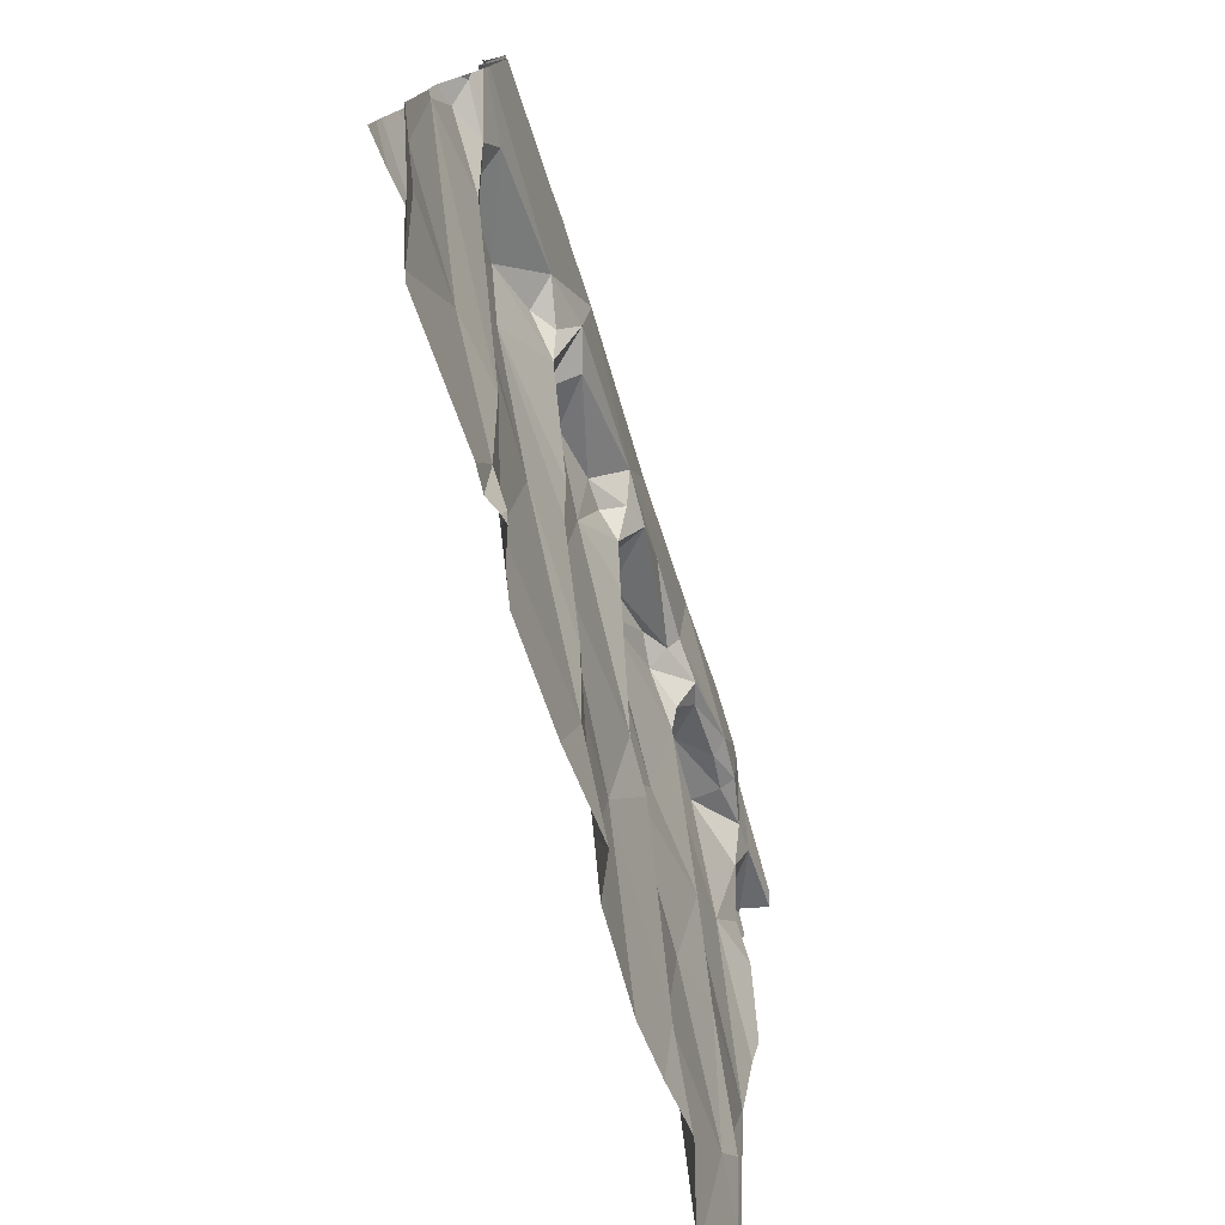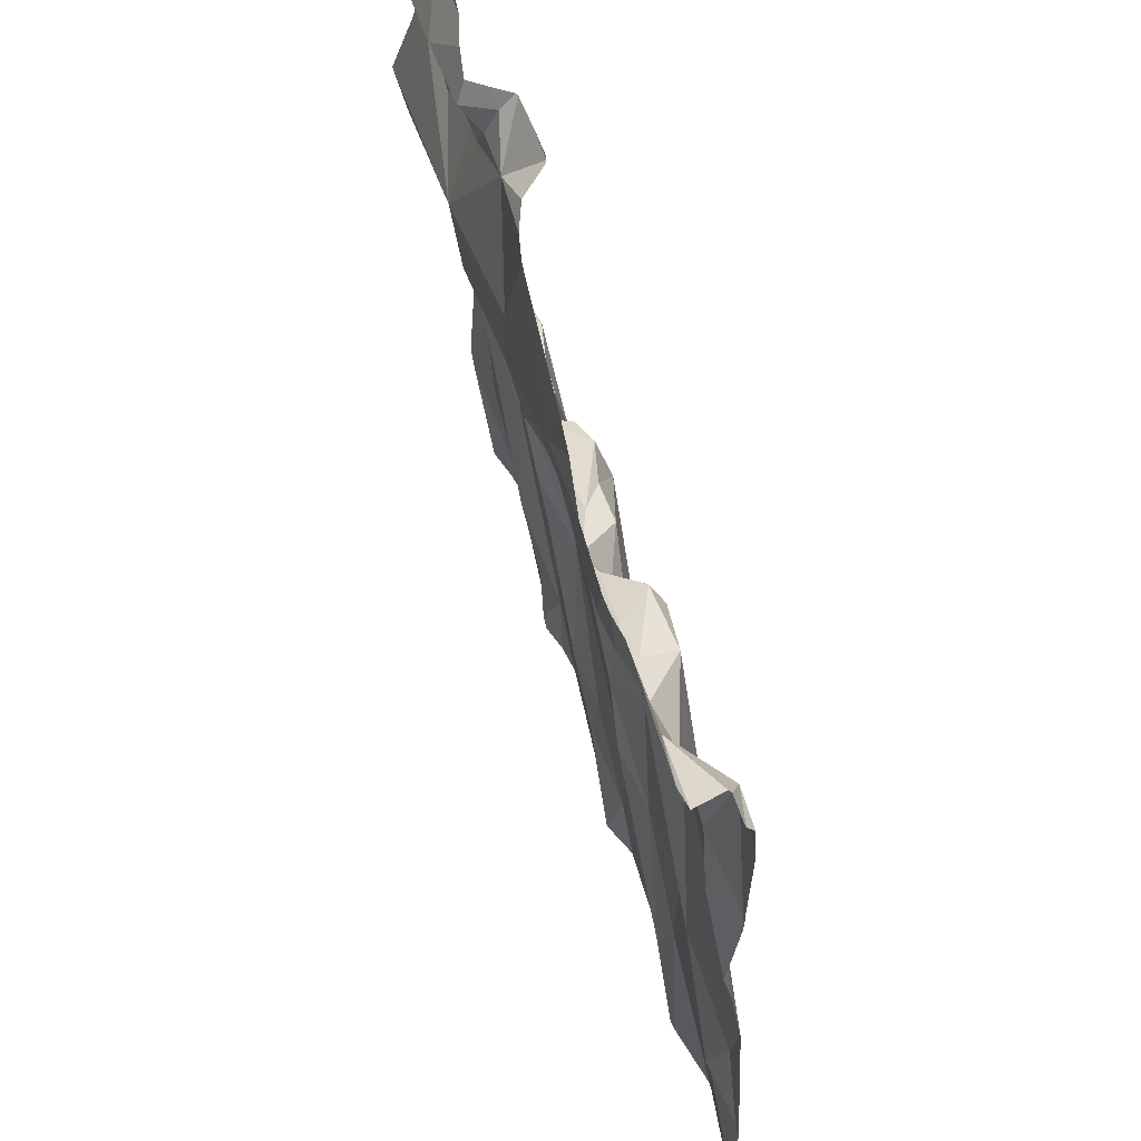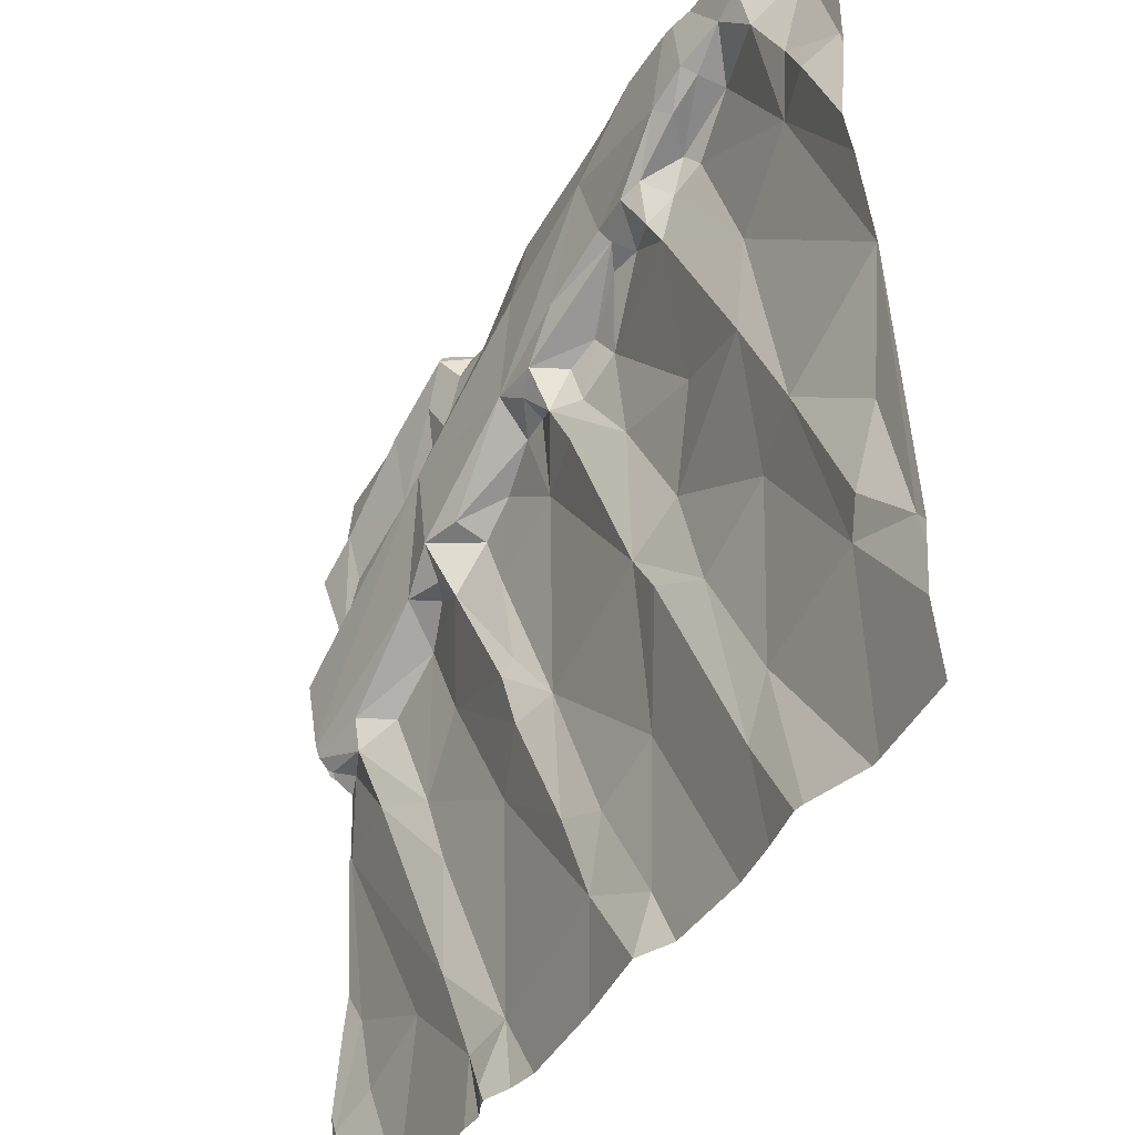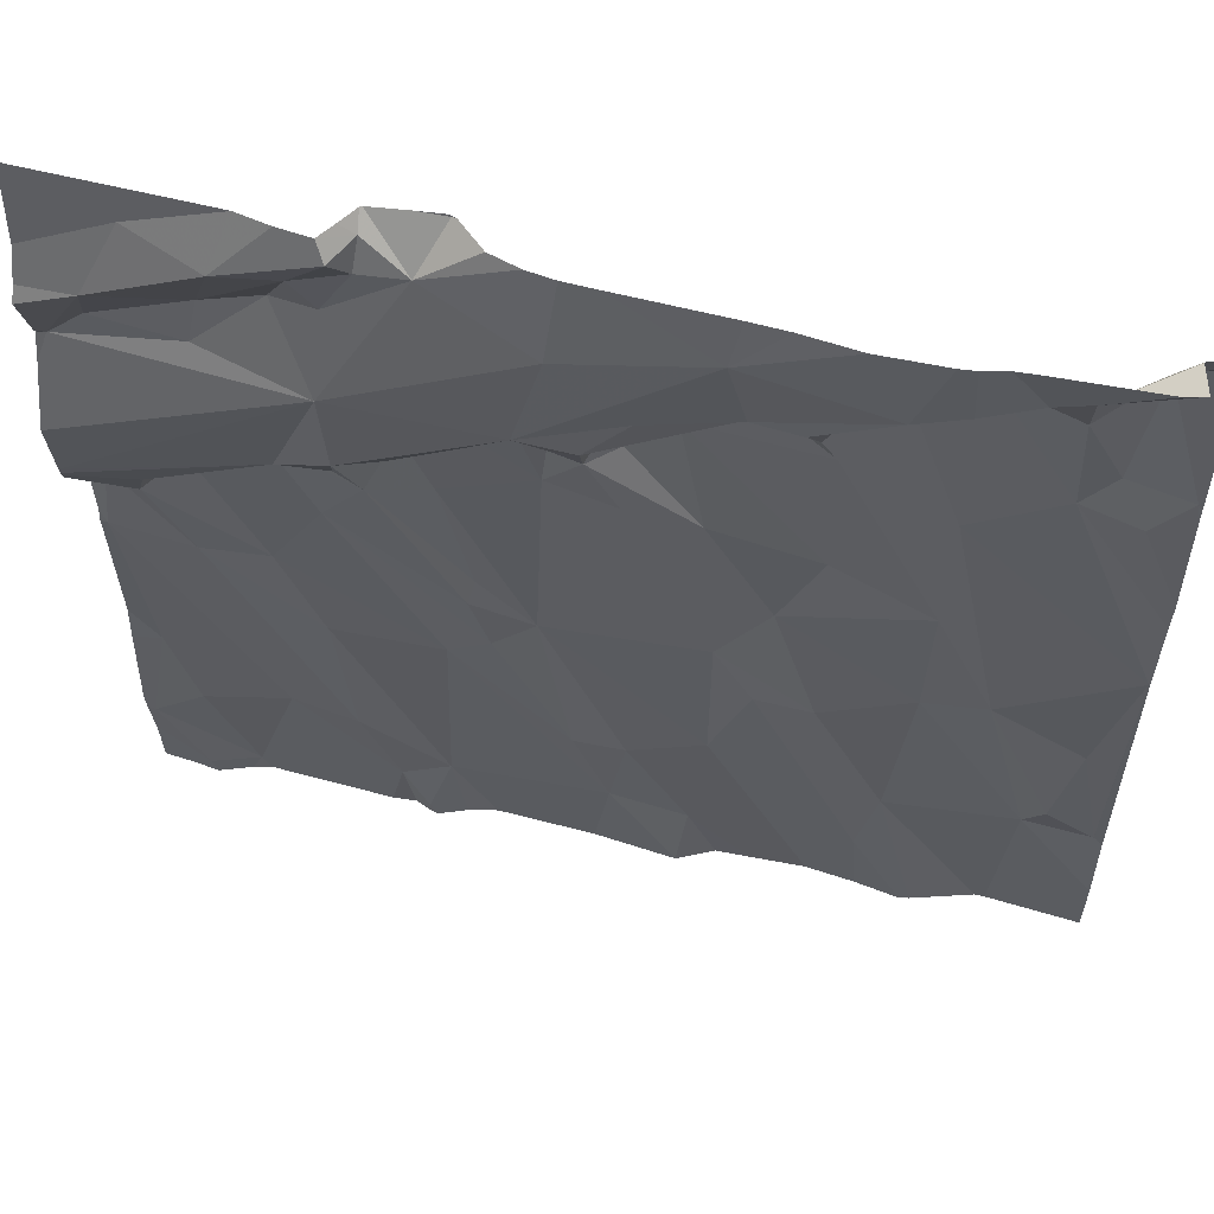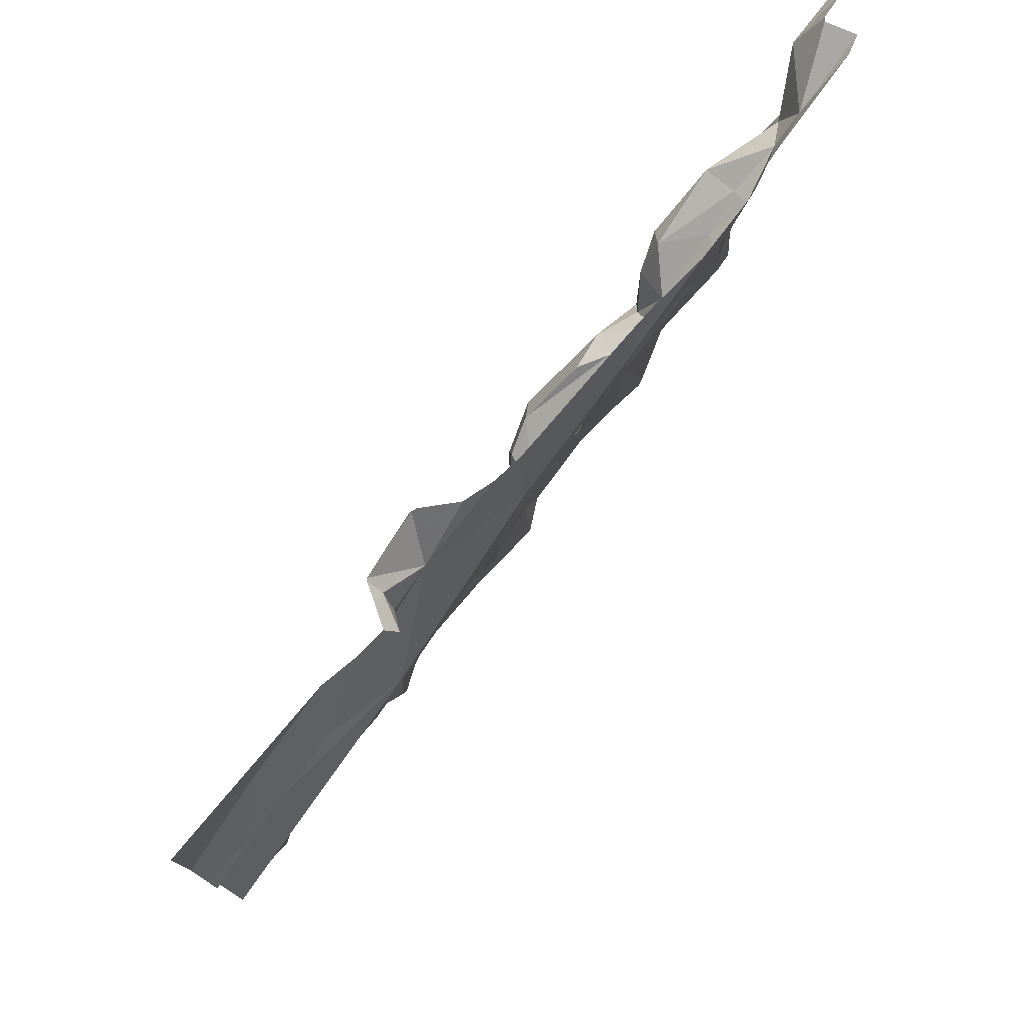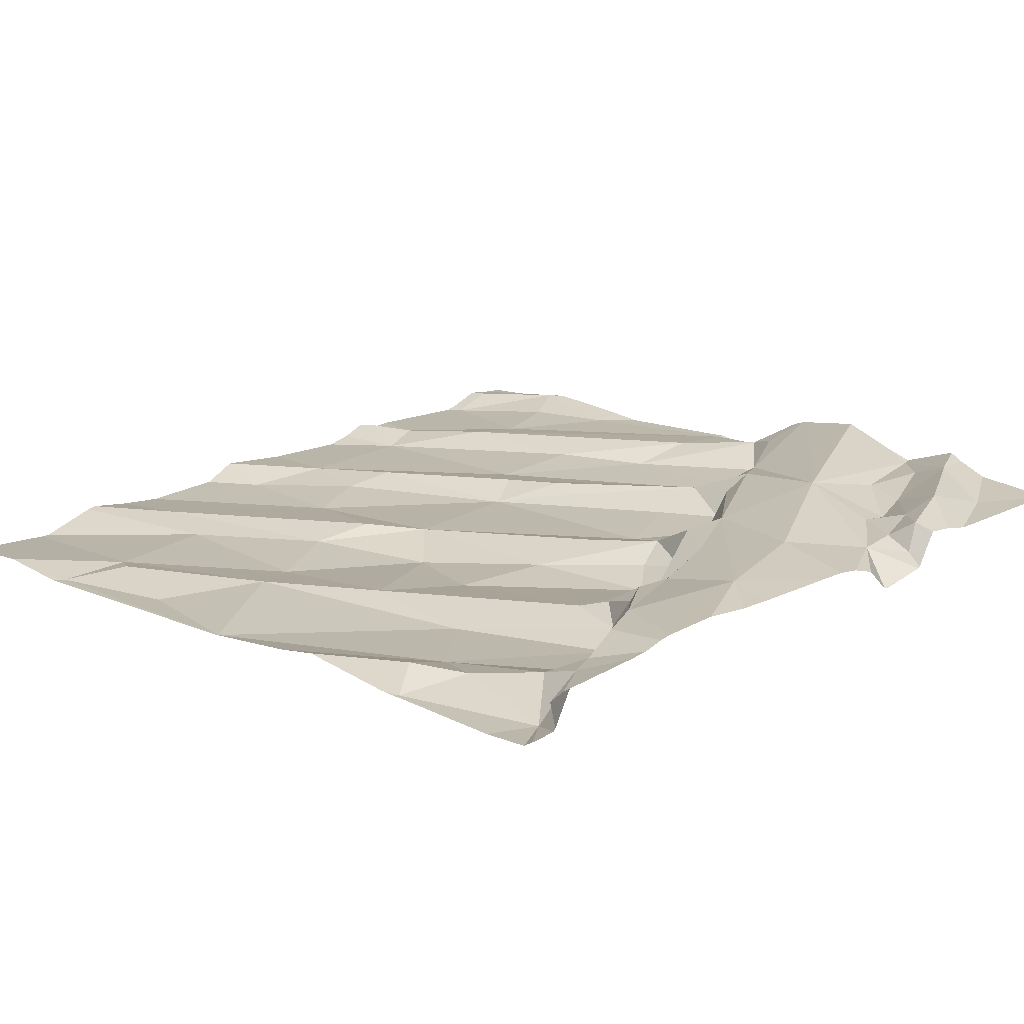
<metadata>
{"format":"obj","ext":"obj","renderer":"f3d","projection":"perspective","resolution":1024,"background":"white","views":[{"elev":-77.6,"azim":-72.6,"up":"+Y"},{"elev":61.9,"azim":75.2,"up":"+Y"},{"elev":-42.9,"azim":60.1,"up":"+Y"},{"elev":56.6,"azim":12.9,"up":"+Y"},{"elev":79.3,"azim":-52.0,"up":"+Y"},{"elev":18.8,"azim":133.2,"up":"+Z"}]}
</metadata>
<code>
v -132 271.9 501.3
v -131.7 271.9 501.3
v -131.3 271.5 501.2
v -131.3 271.1 501.2
v -132.5 271.9 501.2
v -132.4 271.9 501.2
v -132.3 271.9 501.2
v -132.6 271.9 501.2
v -132.5 271.9 501.2
v -132.1 270 501.1
v -133.2 271.9 501.2
v -132 270 501.1
v -132.2 271.9 501.2
v -131.9 270 501.1
v -132.7 270.3 501.2
v -132.9 270.3 501.1
v -133.2 270.8 501.2
v -133.1 270.4 501.1
v -133 270.2 501.1
v -133 270 501.1
v -133.1 270.2 501.2
v -131.3 270.9 501.1
v -131.3 271.7 501.2
v -132.8 270.6 501.1
v -133 270.9 501.2
v -132.8 270.8 501.1
v -133.1 271 501.2
v -131.3 271.2 501.2
v -133.1 270 501.1
v -132.5 270.1 501.1
v -132.2 270.2 501.1
v -132.5 270.6 501.1
v -132.7 271 501.1
v -132.4 270.7 501.2
v -132 270.8 501.2
v -132 270.4 501.1
v -132.4 270.7 501.1
v -131.9 270.7 501.2
v -132.3 270.4 501.2
v -132.2 270.3 501.1
v -132.1 270.1 501.1
v -131.8 270.6 501.1
v -131.7 270.2 501.1
v -132.6 270 501.1
v -132.6 270.1 501.1
v -132.5 270 501.1
v -132.5 270 501.1
v -131.3 270.9 501.1
v -132.3 270 501.1
v -132.6 270 501.1
v -131.4 270.4 501.1
v -131.4 270.4 501.1
v -131.5 270.8 501.1
v -131.7 270.3 501.1
v -131.3 270.6 501.1
v -131.6 270.7 501.1
v -131.8 271.9 501.3
v -131.3 270.3 501.1
v -131.3 270.9 501.1
v -133.2 271.1 501.2
v -132.5 271.9 501.2
v -133 271 501.2
v -131.3 270.1 501.1
v -131.3 270 501.1
v -131.3 270.3 501.1
v -133 271.1 501.2
v -132.8 271.2 501.1
v -133 271.1 501.2
v -133.1 271.5 501.2
v -132.8 271.2 501.2
v -131.3 270.9 501.1
v -132.7 271.5 501.3
v -133.1 271.5 501.2
v -133 271.6 501.3
v -132.9 271.6 501.2
v -132.9 271.5 501.2
v -131.3 270.2 501.1
v -132.8 271.8 501.3
v -133 271.8 501.2
v -131.3 270.9 501.1
v -132.5 271.3 501.2
v -132.6 271.3 501.2
v -132.6 271.3 501.2
v -131.9 270.9 501.1
v -132.3 271.2 501.2
v -132.4 271.4 501.2
v -132.3 271.4 501.2
v -131.9 271.5 501.2
v -131.9 271.6 501.2
v -131.9 271.6 501.3
v -132 271.6 501.2
v -132 271.6 501.2
v -132.2 271.4 501.2
v -131.8 271.6 501.2
v -131.7 271.7 501.3
v -132.2 271.2 501.2
v -132.1 271.2 501.1
v -132.7 271.3 501.3
v -132.1 271.5 501.2
v -132.2 271.5 501.3
v -132.1 271.4 501.1
v -132.2 271.4 501.2
v -132.2 271.5 501.2
v -131.8 271.1 501.1
v -132.5 271.1 501.2
v -132 271.6 501.2
v -132.2 271.6 501.3
v -132.7 271.7 501.2
v -132.4 271.5 501.3
v -132.5 271.8 501.2
v -132.3 271.7 501.3
v -132 271.8 501.3
v -131.8 271.6 501.2
v -131.8 271.5 501.2
v -132.6 271.2 501.2
v -132.3 271.4 501.2
v -132.7 271.2 501.2
v -132.5 270.8 501.2
v -132.5 270.9 501.2
v -132.8 271.7 501.2
v -132.7 271.8 501.2
v -132.7 271.2 501.2
v -131.3 271.4 501.2
v -131.8 270 501.1
v -131.5 271.4 501.2
v -131.6 271.3 501.1
v -131.6 271 501.2
v -131.7 271.6 501.1
v -131.8 271.7 501.2
v -131.6 271.7 501.3
v -131.7 271.7 501.2
v -131.3 271.5 501.2
v -132.1 270 501.1
v -132.1 270 501.1
v -131.4 271.6 501.2
v -131.5 271.7 501.2
v -132.1 270 501.1
v -131.4 271.8 501.2
v -131.6 271.7 501.2
v -131.5 271.8 501.2
v -131.6 271.7 501.2
v -132.5 271.9 501.2
v -132.6 271.8 501.2
v -132.6 271.8 501.2
v -132.6 271.8 501.3
v -131.5 271.8 501.2
v -132.6 270 501.1
v -133 270 501.1
v -132.9 270 501.1
v -133 270 501.1
v -132.9 271.9 501.2
v -133.2 270 501.1
v -133.2 270.8 501.2
v -133.2 270.5 501.1
v -133.2 270.4 501.1
v -133.2 270.2 501.2
v -133.2 270.1 501.1
v -133.2 270.2 501.2
v -133.2 271.1 501.2
v -133.2 271.1 501.2
v -133.2 271.1 501.2
v -133.2 271.5 501.2
v -133.2 271.5 501.2
v -133.2 271 501.2
v -133.2 270.9 501.2
v -133.2 271.1 501.2
v -133.2 271.4 501.2
v -133.2 271.3 501.3
v -133.2 271.1 501.3
v -133.2 271.1 501.3
v -133.2 271.1 501.3
v -133.2 271.6 501.2
v -133.2 271.6 501.3
v -133.2 271.7 501.2
v -133.2 270.8 501.2
v -131.3 271.5 501.2
v -131.3 271.5 501.2
v -131.3 271.4 501.2
v -131.3 270.9 501.1
v -131.3 271.9 501.2
v -131.3 271.8 501.2
v -132.6 270 501.1
v -132.7 270 501.1
v -131.5 270 501.1
v -131.5 270 501.1
v -131.6 270 501.1
v -131.7 270 501.1
v -131.6 270 501.1
v -131.4 270 501.1
v -131.3 270 501.1
v -133.1 270 501.1
v -133.2 270 501.1
v -131.4 270 501.1
v -132.6 271.9 501.2
v -132.6 271.9 501.2
v -132.3 271.9 501.2
v -132.4 271.9 501.2
v -132.6 271.9 501.2
v -131.9 271.9 501.3
v -132.8 271.9 501.2
v -132.7 271.9 501.2
v -131.5 271.9 501.3
v -131.3 271.9 501.2
v -131.3 271.9 501.2
v -131.6 271.9 501.3
v -131.6 271.9 501.3
v -131.3 271.9 501.2
v -133.2 271.9 501.2
v -131.4 271.9 501.3
v -131.3 271.9 501.3
v -131.3 271.9 501.2
v -131.3 271.9 501.2
v -131.3 271.9 501.2
f 16 15 17
f 16 18 19
f 20 19 21
f 18 17 153
f 25 24 26
f 25 27 17
f 18 16 17
f 21 18 155
f 21 19 18
f 29 20 21
f 199 112 57
f 15 25 17
f 152 29 157
f 157 21 158
f 150 29 148
f 20 16 19
f 198 143 8
f 31 30 47
f 33 32 34
f 36 35 37
f 30 31 32
f 39 31 40
f 24 15 30
f 30 32 24
f 42 38 43
f 45 44 30
f 36 43 38
f 36 41 14
f 46 44 50
f 37 34 39
f 41 36 40
f 41 31 10
f 10 31 49
f 38 35 36
f 31 39 32
f 35 38 42
f 40 36 37
f 39 40 37
f 197 110 196
f 12 10 134
f 147 45 182
f 15 45 30
f 26 24 32
f 16 45 15
f 45 20 149
f 45 16 20
f 24 25 15
f 34 32 39
f 31 41 40
f 196 110 7
f 184 52 54
f 52 51 53
f 184 54 185
f 53 56 52
f 43 54 42
f 195 143 198
f 55 53 51
f 42 54 56
f 48 55 58
f 183 45 149
f 58 51 52
f 182 45 183
f 80 58 65
f 43 36 124
f 77 52 63
f 64 63 189
f 194 145 143
f 58 55 51
f 54 52 56
f 186 43 188
f 62 27 25
f 60 27 62
f 160 62 161
f 67 66 68
f 66 62 68
f 70 66 67
f 17 27 164
f 164 60 166
f 179 48 59
f 72 69 167
f 134 10 133
f 178 132 28
f 161 66 170
f 70 72 169
f 69 73 74
f 75 73 76
f 78 79 74
f 133 10 137
f 162 74 173
f 76 73 69
f 72 76 69
f 74 73 75
f 78 74 75
f 172 79 174
f 62 25 26
f 68 62 26
f 67 68 26
f 170 70 171
f 177 132 178
f 7 111 13
f 82 81 83
f 84 35 42
f 86 85 87
f 89 88 90
f 92 91 90
f 87 85 93
f 94 95 90
f 97 96 35
f 98 82 83
f 100 99 91
f 89 90 91
f 101 99 102
f 99 103 102
f 97 101 102
f 97 104 101
f 35 84 97
f 81 82 105
f 99 101 106
f 91 92 107
f 72 98 109
f 110 72 111
f 112 92 95
f 112 109 107
f 89 91 106
f 92 112 107
f 95 92 90
f 88 113 94
f 90 88 94
f 114 88 89
f 114 89 101
f 96 97 93
f 85 86 81
f 85 96 93
f 98 115 82
f 109 86 116
f 86 87 116
f 81 86 83
f 93 102 103
f 100 93 103
f 109 116 100
f 93 116 87
f 98 117 115
f 109 98 83
f 103 99 100
f 72 109 111
f 100 107 109
f 101 89 106
f 107 100 91
f 99 106 91
f 118 119 115
f 105 115 119
f 37 119 118
f 34 37 118
f 42 56 84
f 35 85 37
f 118 33 34
f 115 105 82
f 75 76 120
f 111 109 112
f 121 120 108
f 67 122 70
f 109 83 86
f 70 98 72
f 116 93 100
f 115 117 122
f 70 117 98
f 120 121 75
f 33 26 32
f 120 76 72
f 96 85 35
f 37 105 119
f 122 67 115
f 33 115 67
f 105 85 81
f 26 33 67
f 104 97 84
f 101 104 114
f 102 93 97
f 72 110 108
f 72 108 120
f 33 118 115
f 85 105 37
f 70 122 117
f 123 125 4
f 23 132 3
f 127 126 114
f 128 126 125
f 113 129 94
f 130 95 131
f 128 113 126
f 104 127 114
f 147 44 45
f 135 136 125
f 132 123 28
f 8 110 9
f 135 123 132
f 125 123 135
f 135 132 138
f 4 48 179
f 136 140 139
f 139 141 129
f 94 129 131
f 131 95 94
f 131 129 141
f 114 126 113
f 113 128 129
f 113 88 114
f 53 126 127
f 53 55 48
f 127 104 84
f 84 56 127
f 53 127 56
f 137 10 49
f 139 128 125
f 129 128 139
f 139 125 136
f 125 126 48
f 48 126 53
f 12 41 10
f 112 95 2
f 144 143 145
f 144 121 108
f 110 142 9
f 111 112 13
f 194 143 195
f 143 144 110
f 110 111 7
f 145 121 144
f 6 110 197
f 78 121 145
f 200 78 201
f 78 75 121
f 78 145 194
f 108 110 144
f 143 110 8
f 130 140 205
f 2 130 206
f 212 180 213
f 138 146 136
f 203 138 207
f 140 146 202
f 50 44 147
f 140 130 141
f 140 136 146
f 9 142 61
f 141 139 140
f 141 130 131
f 136 135 138
f 176 132 177
f 148 152 191
f 3 132 176
f 153 17 175
f 154 18 153
f 61 142 5
f 124 36 14
f 155 18 154
f 156 21 155
f 23 138 132
f 14 41 12
f 157 29 21
f 28 123 4
f 158 21 156
f 159 60 160
f 4 125 48
f 6 142 110
f 160 60 62
f 161 62 66
f 162 69 74
f 163 69 162
f 49 31 47
f 63 52 184
f 164 27 60
f 165 17 164
f 5 142 6
f 71 48 22
f 166 60 159
f 47 30 46
f 167 69 163
f 168 72 167
f 46 30 44
f 169 72 168
f 59 48 71
f 1 112 199
f 170 66 70
f 171 70 169
f 65 58 77
f 77 58 52
f 172 74 79
f 173 74 172
f 148 29 152
f 174 79 11
f 175 17 165
f 22 48 80
f 80 48 58
f 149 20 150
f 150 20 29
f 180 138 181
f 181 138 23
f 13 112 1
f 185 54 186
f 57 112 2
f 186 54 43
f 187 43 124
f 2 95 130
f 188 43 187
f 151 79 200
f 189 63 184
f 190 64 193
f 191 152 192
f 11 79 151
f 193 64 189
f 200 79 78
f 201 78 194
f 202 146 209
f 203 146 138
f 204 146 211
f 205 140 202
f 206 130 205
f 207 138 212
f 208 174 11
f 209 146 210
f 210 146 204
f 211 146 203
f 212 138 180

</code>
